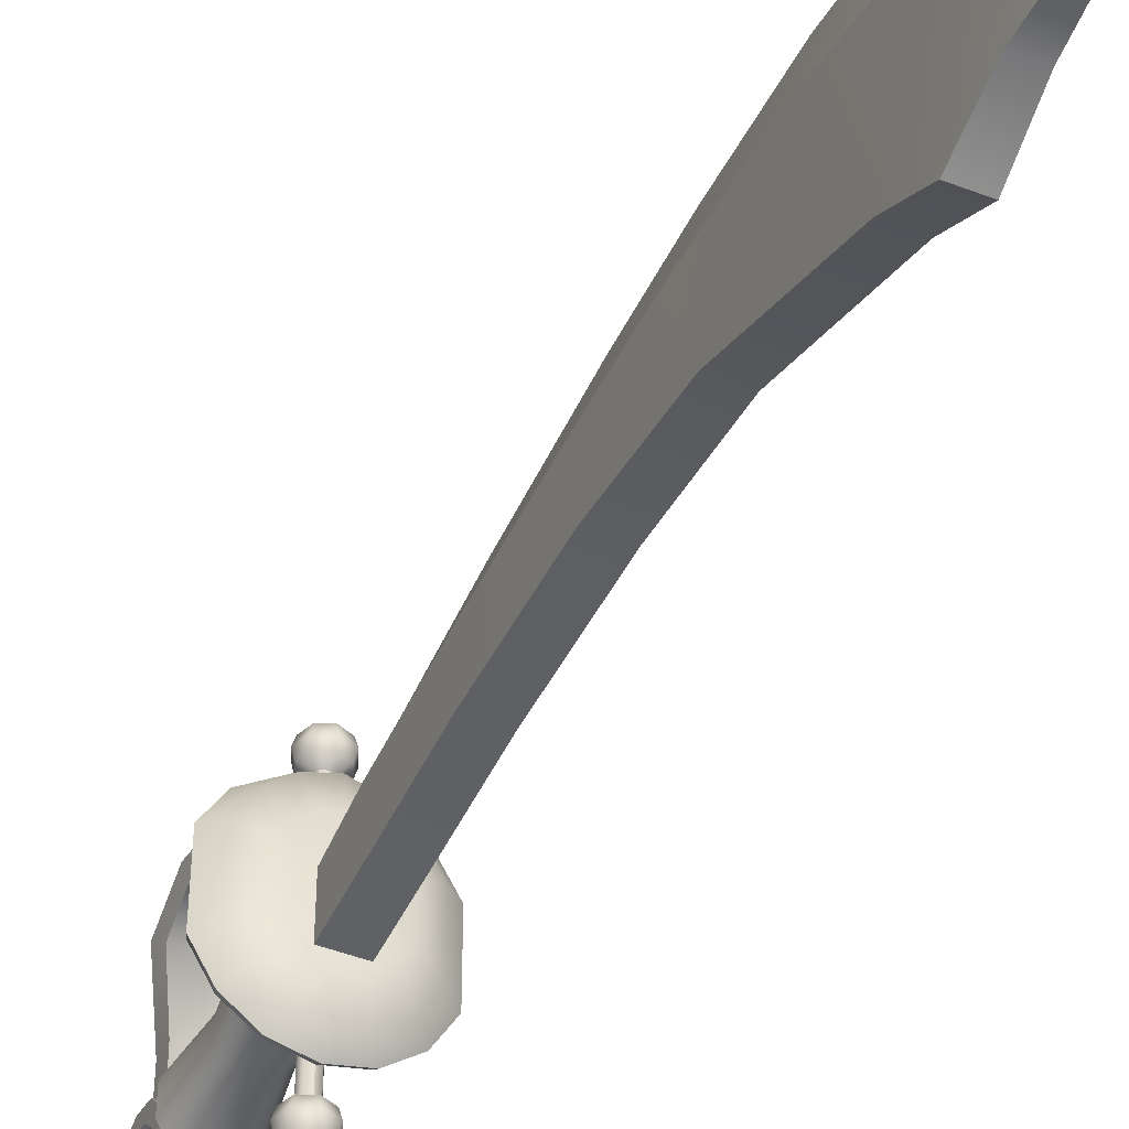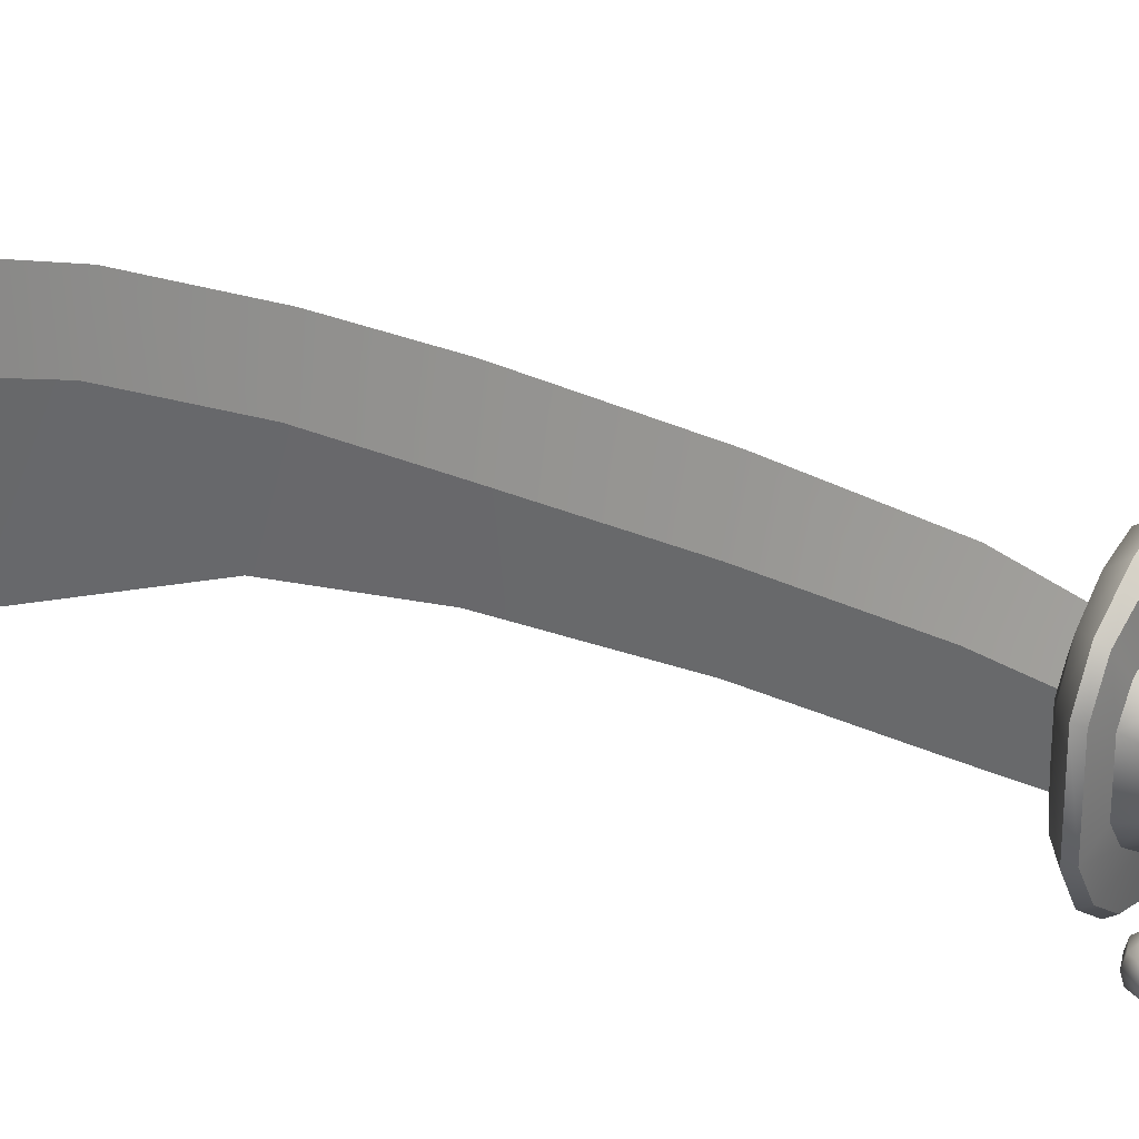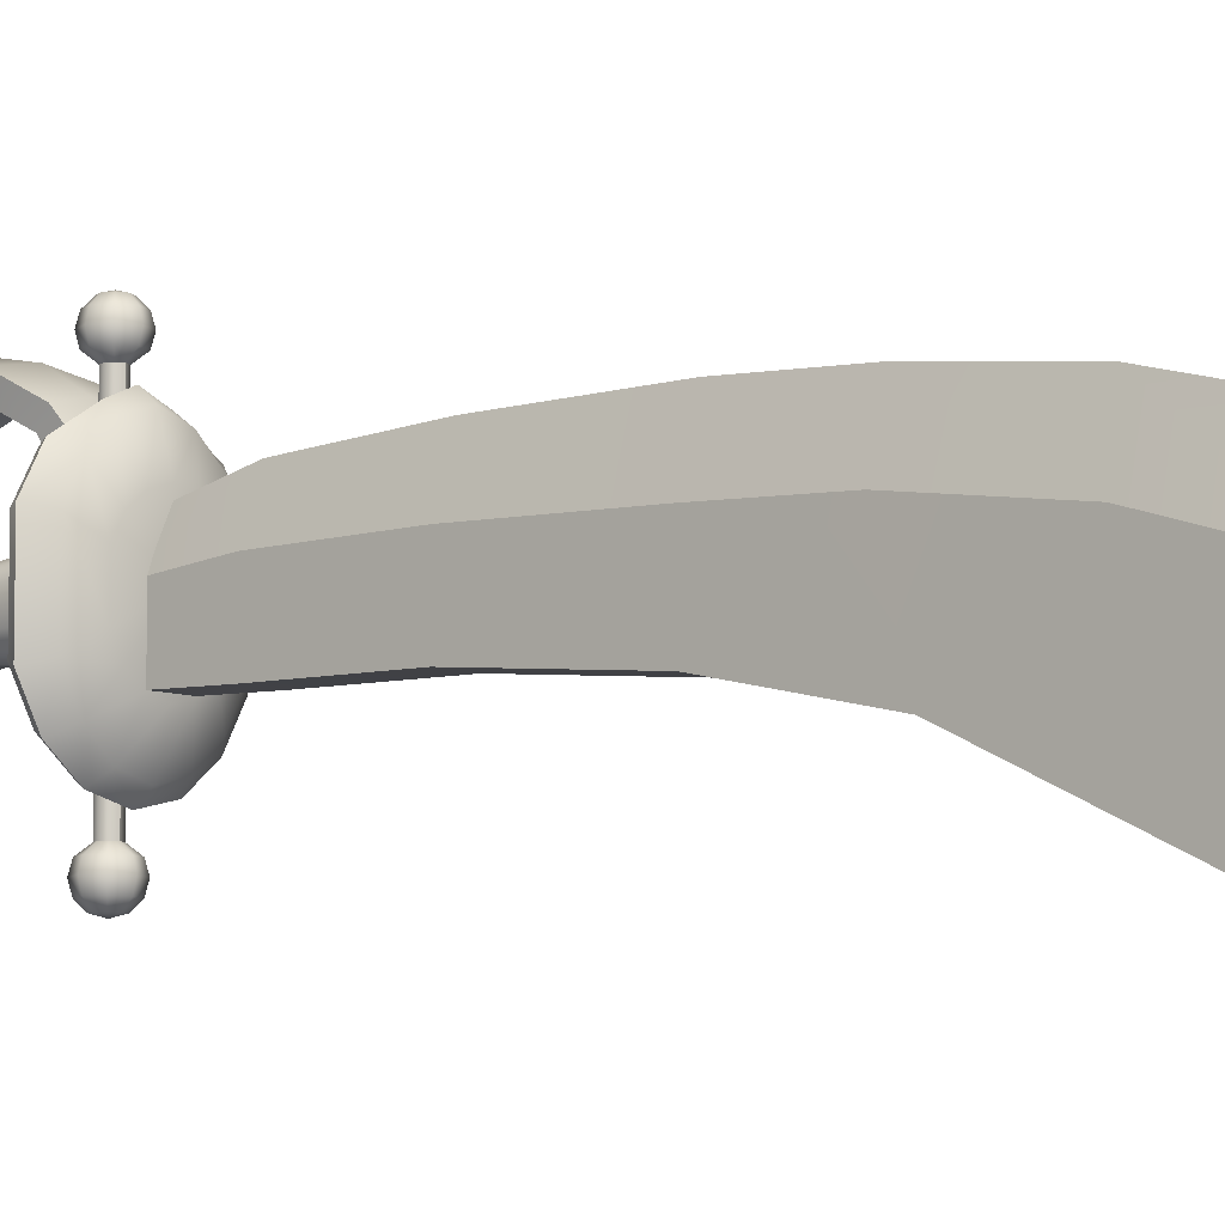
<metadata>
{"format":"obj","ext":"obj","renderer":"f3d","projection":"perspective","resolution":1024,"background":"white","views":[{"elev":-47.2,"azim":156.4,"up":"+Z"},{"elev":32.7,"azim":-56.2,"up":"+Z"},{"elev":-7.7,"azim":132.1,"up":"+Z"}]}
</metadata>
<code>
o scimitar_Cylinder.025
v 0.03336 0.03234 0.01382
v 0.04621 0.1691 0.01914
v 0.02554 0.03234 0.02554
v 0.03537 0.1691 0.03537
v 0.01382 0.03234 0.03336
v 0.01914 0.1691 0.04621
v -0.01382 0.03234 0.03336
v -0.01914 0.1691 0.04621
v -0.02554 0.03234 0.02554
v -0.03537 0.1691 0.03537
v -0.03336 0.03234 0.01382
v -0.04621 0.1691 0.01914
v -0.03336 0.03234 -0.01382
v -0.04621 0.1691 -0.01914
v -0.02554 0.03234 -0.02554
v -0.03537 0.1691 -0.03537
v -0.01382 0.03234 -0.03336
v -0.01914 0.1691 -0.04621
v 0.01382 0.03234 -0.03336
v 0.01914 0.1691 -0.04621
v 0.02554 0.03234 -0.02554
v 0.03537 0.1691 -0.03537
v 0.03336 0.03234 -0.01382
v 0.04621 0.1691 -0.01914
v -0 0.1372 -0.00041
v -0 0.2149 0.00012
v 0.07357 0.1627 0.03394
v 0.05631 0.1627 0.06272
v 0.01798 0.1627 0.08328
v -0 0.1673 0.09155
v -0.01798 0.1627 0.08328
v -0.05631 0.1627 0.06272
v -0.07357 0.1627 0.03394
v -0.07357 0.1627 -0.03394
v -0.05631 0.1627 -0.06272
v -0.03047 0.1627 -0.08194
v -0 0.1627 -0.08869
v 0.03047 0.1627 -0.08194
v 0.05631 0.1627 -0.06272
v 0.07357 0.1627 -0.03394
v 0.04308 0.1372 0.1333
v 0.03798 0.1193 0.1153
v -0 0.1148 0.1247
v -0 0.1323 0.1436
v -0.03798 0.1193 0.1153
v -0.04308 0.1372 0.1333
v 0.05789 0.08711 0.1627
v 0.05287 0.06915 0.1447
v -0 0.06473 0.1542
v -0 0.08218 0.173
v -0.05287 0.06915 0.1447
v -0.05789 0.08711 0.1627
v 0.06167 0.01065 0.18
v 0.05494 0.01065 0.1579
v -0 0.01065 0.1647
v -0 0.01065 0.1874
v -0.05494 0.01065 0.1579
v -0.06167 0.01065 0.18
v 0.05967 -0.05875 0.1559
v 0.05366 -0.03848 0.1393
v -0 -0.04279 0.145
v -0 -0.06356 0.162
v -0.05366 -0.03848 0.1393
v -0.05967 -0.05875 0.1559
v 0.02904 -0.1179 0.09179
v 0.02917 -0.08773 0.0875
v -0 -0.09405 0.09056
v -0 -0.125 0.09496
v -0.02917 -0.08773 0.0875
v -0.02904 -0.1179 0.09179
v 0.02316 -0.1362 0.04891
v 0.02073 -0.1118 0.03034
v -0 -0.1157 0.03601
v -0 -0.1407 0.05504
v -0.02073 -0.1118 0.03034
v -0.02316 -0.1362 0.04891
v -0.04393 -0.06116 0.01991
v 0.0182 -0.06116 0.04808
v -0.03363 -0.06116 0.0368
v 0.04393 -0.06116 0.01991
v 0.03363 -0.06116 0.0368
v -0.04393 -0.06116 -0.01992
v 0.03363 -0.06116 -0.0368
v -0.0182 -0.06116 -0.04808
v -0.0182 -0.06116 0.04808
v -0.03363 -0.06116 -0.0368
v 0.0182 -0.06116 -0.04808
v 0.04393 -0.06116 -0.01992
v -0.0222 -0.08747 5e-06
v -0 -0.07775 0.0219
v -0.01654 -0.08747 0.01702
v 0.0222 -0.08747 5e-06
v 0.01654 -0.08747 0.01702
v -0 -0.07775 -0.02189
v 0.01654 -0.08747 -0.01701
v -0.01654 -0.08747 -0.01701
v 0.05665 0.2149 0.02828
v 0.04336 0.2149 0.05224
v 0.02347 0.2149 0.06825
v -0 0.2149 0.0754
v -0.02347 0.2149 0.06825
v -0.04336 0.2149 0.05224
v -0.05665 0.2149 0.02828
v -0.05665 0.2149 -0.02826
v -0.04336 0.2149 -0.05223
v -0.02347 0.2149 -0.06824
v -0 0.2149 -0.07386
v 0.02347 0.2149 -0.06824
v 0.04336 0.2149 -0.05223
v 0.05665 0.2149 -0.02826
v -0.02294 0.1841 0.007127
v -0 1.427 -0.1824
v 0.02294 0.1841 0.007127
v 0 0.1841 0.05635
v 0 1.281 -0.03551
v -0.02294 0.301 0.01804
v -0.02294 0.4774 0.01804
v -0.02269 0.685 0.01013
v -0.02144 0.8329 0.002745
v -0.0182 1.292 -0.1397
v 0.0182 1.292 -0.1397
v 0.02144 0.8329 0.002745
v 0.02269 0.685 0.01013
v 0.02294 0.4774 0.01804
v 0.02294 0.301 0.01804
v 0 1.166 0.0196
v 0 0.8329 0.08283
v 0 0.685 0.09116
v 0 0.4774 0.09116
v 0 0.301 0.08257
v -0.02294 0.1841 -0.06582
v -0 1.454 -0.3116
v 0.02294 0.1841 -0.06582
v -0.02294 0.301 -0.06971
v -0.02294 0.4774 -0.07331
v -0.02256 0.685 -0.09339
v -0.021 0.8698 -0.1344
v 0.021 0.8698 -0.1344
v 0.02257 0.685 -0.09339
v 0.02294 0.4774 -0.07331
v 0.02294 0.301 -0.06971
v 0.06837 0.1372 0.0257
v 0.05233 0.1372 0.04809
v 0.01753 0.1372 0.06196
v -0 0.1372 0.07965
v -0.01753 0.1372 0.06196
v -0.05233 0.1372 0.04809
v -0.06837 0.1372 0.0257
v -0.06837 0.1372 -0.02712
v -0.05233 0.1372 -0.04952
v -0.02832 0.1372 -0.06448
v -0 0.1372 -0.06973
v 0.02832 0.1372 -0.06448
v 0.05233 0.1372 -0.04952
v 0.06837 0.1372 -0.02712
v -0.01912 1.173 -0.07284
v -0.0203 1.01 -0.02311
v 0.0203 1.01 -0.02311
v 0.01912 1.173 -0.07284
v 0 1.006 0.06144
v -0.01869 1.184 -0.3024
v 0.01869 1.184 -0.3024
v -0.01112 1.347 -0.2734
v -0.01578 1.263 -0.2744
v 0.01578 1.263 -0.2744
v 0.01112 1.347 -0.2734
v -0.01935 1.106 -0.2476
v 0.01934 1.107 -0.2483
v 0.0117 -0.07775 -0.01548
v -0.01529 -0.07775 3e-06
v -0.0117 -0.07775 0.01548
v 0.0117 -0.07775 0.01548
v 0.01529 -0.07775 3e-06
v -0.0117 -0.07775 -0.01548
v -0.0297 -0.1109 4e-06
v 0.0297 -0.1109 4e-06
v -0.0297 -0.1168 -0.02176
v 0.0297 -0.1168 -0.02176
v -0.0297 -0.1327 -0.0377
v 0.0297 -0.1327 -0.0377
v -0.0297 -0.1545 -0.04353
v 0.0297 -0.1545 -0.04353
v -0.0297 -0.1762 -0.0377
v 0.0297 -0.1762 -0.0377
v -0.0297 -0.1922 -0.02176
v 0.0297 -0.1922 -0.02176
v -0.0297 -0.198 4e-06
v 0.0297 -0.198 4e-06
v -0.0297 -0.1922 0.02177
v 0.0297 -0.1922 0.02177
v -0.0297 -0.1762 0.03771
v 0.0297 -0.1762 0.03771
v -0.0297 -0.1545 0.04354
v 0.0297 -0.1545 0.04354
v -0.0297 -0.1327 0.03771
v 0.0297 -0.1327 0.03771
v -0.0297 -0.1168 0.02177
v 0.0297 -0.1168 0.02177
v -0.0297 -0.09071 4e-06
v -0.0297 -0.09925 -0.03187
v 0.0297 -0.09925 -0.03187
v 0.0297 -0.09071 4e-06
v -0.0297 -0.1226 -0.05521
v 0.0297 -0.1226 -0.05521
v -0.0297 -0.1545 -0.06375
v 0.0297 -0.1545 -0.06375
v -0.0297 -0.1863 -0.05521
v 0.0297 -0.1863 -0.05521
v -0.0297 -0.2097 -0.03187
v 0.0297 -0.2097 -0.03187
v -0.0297 -0.2182 4e-06
v 0.0297 -0.2182 4e-06
v -0.0297 -0.2097 0.03188
v 0.0297 -0.2097 0.03188
v -0.0297 -0.1863 0.05522
v 0.0297 -0.1863 0.05522
v -0.0297 -0.1545 0.06376
v 0.0297 -0.1545 0.06376
v -0.0297 -0.1226 0.05522
v 0.0297 -0.1226 0.05522
v -0.0297 -0.09925 0.03188
v 0.0297 -0.09925 0.03188
v -0.02268 -0.1545 4e-06
v 0.02268 -0.1545 4e-06
v 0 -0.09069 -0.03664
v 0 -0.1167 -0.06548
v 0 -0.1545 -0.07562
v 0 -0.1923 -0.06548
v 0 -0.22 -0.03781
v 0 -0.2301 4e-06
v 0 -0.22 0.03781
v 0 -0.1923 0.06549
v 0 -0.1545 0.07562
v 0 -0.1167 0.06549
v 0 -0.09069 0.03664
v 0.0851 0.1986 0.04874
v 0.06513 0.1986 0.09018
v 0.03525 0.1986 0.1179
v -0 0.1986 0.1302
v -0.03525 0.1986 0.1179
v -0.06513 0.1986 0.09018
v -0.0851 0.1986 0.04874
v -0.0851 0.1986 -0.04903
v -0.06513 0.1986 -0.09048
v -0.03525 0.1986 -0.1182
v -0 0.1986 -0.1279
v 0.03525 0.1986 -0.1182
v 0.06513 0.1986 -0.09048
v 0.0851 0.1986 -0.04903
v 0.1033 0.1673 0.05129
v 0.1073 0.1777 0.0547
v 0.07905 0.1673 0.09488
v 0.08191 0.1781 0.101
v 0.02523 0.1673 0.126
v 0.03275 0.1797 0.1322
v -0 0.1673 0.1384
v -0 0.1785 0.1466
v -0.02523 0.1673 0.126
v -0.03275 0.1797 0.1322
v -0.07905 0.1673 0.09488
v -0.08191 0.1781 0.101
v -0.1033 0.1673 0.05129
v -0.1073 0.1777 0.0547
v -0.1033 0.1673 -0.05155
v -0.1073 0.1777 -0.05501
v -0.07914 0.1673 -0.09523
v -0.08193 0.1781 -0.1013
v -0.04286 0.1673 -0.1245
v -0.04423 0.1784 -0.1321
v 0.04286 0.1673 -0.1245
v 0.04423 0.1784 -0.1321
v 0.07914 0.1673 -0.09523
v 0.08193 0.1781 -0.1013
v 0.1033 0.1673 -0.05155
v 0.1073 0.1777 -0.05501
v -0 0.1673 -0.1347
v -0 0.1785 -0.1429
v -0.01385 0.1556 0.2109
v -0.02399 0.1556 0.173
v -0 0.1556 0.2146
v -0.009792 0.1654 0.2109
v -0.01696 0.1726 0.2007
v -0.01959 0.1752 0.1869
v -0.01696 0.1726 0.173
v -0.007593 0.1632 0.1629
v -0 0.1695 0.2109
v -0 0.1796 0.2007
v -0 0.1833 0.1869
v -0 0.1796 0.173
v -0 0.1664 0.1629
v 0.009792 0.1654 0.2109
v 0.01696 0.1726 0.2007
v 0.01958 0.1752 0.1869
v 0.01696 0.1726 0.173
v 0.007592 0.1632 0.1629
v 0.01385 0.1556 0.2109
v 0.02399 0.1556 0.2007
v 0.0277 0.1556 0.1869
v 0.02399 0.1556 0.173
v 0.01074 0.1556 0.1629
v 0.009792 0.1458 0.2109
v 0.01696 0.1387 0.2007
v 0.01958 0.1361 0.1869
v 0.01696 0.1387 0.173
v 0.007592 0.148 0.1629
v -0 0.1418 0.2109
v -0 0.1317 0.2007
v -0 0.1279 0.1869
v -0 0.1317 0.173
v -0 0.1449 0.1629
v -0.009792 0.1458 0.2109
v -0.01696 0.1387 0.2007
v -0.01959 0.1361 0.1869
v -0.01696 0.1387 0.173
v -0.007593 0.148 0.1629
v -0.02399 0.1556 0.2007
v -0.0277 0.1556 0.1869
v -0.01074 0.1556 0.1629
v -0.01074 0.1556 -0.1629
v -0.02399 0.1556 -0.2007
v -0.007593 0.1632 -0.1629
v -0.01696 0.1726 -0.173
v -0.01959 0.1752 -0.1869
v -0.01696 0.1726 -0.2007
v -0.009792 0.1654 -0.2109
v -0 0.1664 -0.1629
v -0 0.1796 -0.173
v -0 0.1833 -0.1869
v -0 0.1796 -0.2007
v -0 0.1695 -0.2109
v 0.007592 0.1632 -0.1629
v 0.01696 0.1726 -0.173
v 0.01958 0.1752 -0.1869
v 0.01696 0.1726 -0.2007
v 0.009792 0.1654 -0.2109
v -0 0.1556 -0.2146
v 0.01074 0.1556 -0.1629
v 0.02399 0.1556 -0.173
v 0.0277 0.1556 -0.1869
v 0.02399 0.1556 -0.2007
v 0.01385 0.1556 -0.2109
v 0.007592 0.148 -0.1629
v 0.01696 0.1387 -0.173
v 0.01958 0.1361 -0.1869
v 0.01696 0.1387 -0.2007
v 0.009792 0.1458 -0.2109
v -0 0.1449 -0.1629
v -0 0.1317 -0.173
v -0 0.1279 -0.1869
v -0 0.1317 -0.2007
v -0 0.1418 -0.2109
v -0.007593 0.148 -0.1629
v -0.01696 0.1387 -0.173
v -0.01959 0.1361 -0.1869
v -0.01696 0.1387 -0.2007
v -0.009792 0.1458 -0.2109
v -0.02399 0.1556 -0.173
v -0.0277 0.1556 -0.1869
v -0.01385 0.1556 -0.2109
v -0.01406 -0.1229 4e-06
v -0.01406 -0.1271 -0.01579
v -0.01406 -0.1387 -0.02735
v -0.01406 -0.1545 -0.03158
v -0.01406 -0.1703 -0.02735
v -0.01406 -0.1818 -0.01579
v -0.01406 -0.1861 4e-06
v -0.01406 -0.1818 0.0158
v -0.01406 -0.1703 0.02736
v -0.01406 -0.1545 0.03159
v -0.01406 -0.1387 0.02736
v -0.01406 -0.1271 0.0158
v 0.01406 -0.1271 -0.01579
v 0.01406 -0.1229 4e-06
v 0.01406 -0.1387 -0.02735
v 0.01406 -0.1545 -0.03158
v 0.01406 -0.1703 -0.02735
v 0.01406 -0.1818 -0.01579
v 0.01406 -0.1861 4e-06
v 0.01406 -0.1818 0.0158
v 0.01406 -0.1703 0.02736
v 0.01406 -0.1545 0.03159
v 0.01406 -0.1387 0.02736
v 0.01406 -0.1271 0.0158
f 12 14 13 11
f 1 2 4 3
f 3 4 6 5
f 18 20 19 17
f 7 8 10 9
f 9 10 12 11
f 82 77 11 13
f 13 14 16 15
f 15 16 18 17
f 85 78 5 7
f 19 20 22 21
f 21 22 24 23
f 275 251 250 274
f 37 36 268 276
f 108 109 248 247
f 100 101 240 239
f 246 277 269 245
f 97 110 26
f 271 247 248 273
f 247 271 277 246
f 107 108 247 246
f 99 100 239 238
f 28 27 250 252
f 273 248 249 275
f 251 236 237 253
f 103 104 243 242
f 154 39 40 155
f 153 38 39 154
f 152 37 38 153
f 151 36 37 152
f 150 35 36 151
f 149 34 35 150
f 40 27 142 155
f 147 32 33 148
f 146 31 32 147
f 146 145 43 45
f 31 146 45 46
f 143 28 29 144
f 142 27 28 143
f 41 44 50 47
f 43 42 48 49
f 30 31 46 44
f 144 29 41 42
f 29 30 44 41
f 145 144 42 43
f 50 52 58 56
f 48 47 53 54
f 46 45 51 52
f 42 41 47 48
f 44 46 52 50
f 45 43 49 51
f 56 58 64 62
f 51 49 55 57
f 49 48 54 55
f 47 50 56 53
f 52 51 57 58
f 57 63 64 58
f 56 62 59 53
f 54 60 61 55
f 57 55 61 63
f 64 63 69 70
f 59 62 68 65
f 69 67 73 75
f 68 70 76 74
f 60 59 65 66
f 62 64 70 68
f 63 61 67 69
f 61 60 66 67
f 67 66 72 73
f 65 68 74 71
f 70 69 75 76
f 66 65 71 72
f 92 173 93
f 173 88 80
f 173 172 93
f 170 174 96
f 173 92 95
f 94 169 95
f 81 80 1 3
f 78 81 3 5
f 87 84 17 19
f 79 85 7 9
f 77 79 9 11
f 80 88 23 1
f 86 82 13 15
f 84 86 15 17
f 90 78 85
f 83 87 19 21
f 88 83 21 23
f 26 104 103
f 26 98 97
f 26 99 98
f 26 100 99
f 26 101 100
f 26 102 101
f 26 103 102
f 25 155 142
f 26 105 104
f 26 106 105
f 26 107 106
f 26 108 107
f 26 109 108
f 26 110 109
f 172 90 93
f 170 89 91
f 90 171 91
f 169 173 95
f 81 172 173 80
f 170 77 82
f 84 94 174 86
f 171 90 85 79
f 94 84 87
f 169 94 87 83
f 77 170 171 79
f 88 173 169 83
f 90 172 81 78
f 174 170 82 86
f 263 242 243 265
f 253 237 238 255
f 53 59 60 54
f 148 149 25
f 25 142 143
f 25 143 144
f 25 144 145
f 25 145 146
f 25 146 147
f 25 147 148
f 110 97 236 249
f 25 149 150
f 25 150 151
f 25 151 152
f 25 152 153
f 25 153 154
f 25 154 155
f 199 221 91 89
f 225 201 204 226
f 226 204 206 227
f 227 206 208 228
f 228 208 210 229
f 229 210 212 230
f 230 212 214 231
f 231 214 216 232
f 232 216 218 233
f 233 218 220 234
f 184 182 375 376
f 234 220 222 235
f 200 199 89 96
f 189 191 368 367
f 177 175 199 200
f 176 178 201 202
f 179 177 200 203
f 178 180 204 201
f 181 179 203 205
f 180 182 206 204
f 183 181 205 207
f 182 184 208 206
f 185 183 207 209
f 184 186 210 208
f 187 185 209 211
f 186 188 212 210
f 189 187 211 213
f 188 190 214 212
f 191 189 213 215
f 190 192 216 214
f 193 191 215 217
f 192 194 218 216
f 195 193 217 219
f 194 196 220 218
f 197 195 219 221
f 196 198 222 220
f 175 197 221 199
f 198 176 202 222
f 197 175 360 371
f 175 177 361 360
f 192 190 379 380
f 183 185 365 364
f 176 198 383 373
f 178 176 373 372
f 191 193 369 368
f 186 184 376 377
f 177 179 362 361
f 194 192 380 381
f 185 187 366 365
f 180 178 372 374
f 193 195 370 369
f 188 186 377 378
f 179 181 363 362
f 196 194 381 382
f 187 189 367 366
f 182 180 374 375
f 195 197 371 370
f 190 188 378 379
f 181 183 364 363
f 198 196 382 383
f 225 200 96
f 219 234 235 221
f 217 233 234 219
f 215 232 233 217
f 213 231 232 215
f 211 230 231 213
f 209 229 230 211
f 207 228 229 209
f 205 227 228 207
f 203 226 227 205
f 200 225 226 203
f 235 90 91
f 235 222 93
f 222 202 92 93
f 202 201 95 92
f 225 94 95
f 174 94 96
f 89 170 96
f 171 170 91
f 29 28 252 254
f 30 29 254 256
f 257 239 240 259
f 31 30 256 258
f 32 31 258 260
f 33 32 260 262
f 35 34 264 266
f 36 35 266 268
f 40 39 272 274
f 275 249 236 251
f 39 38 270 272
f 38 37 276 270
f 267 244 245 269
f 104 105 244 243
f 265 243 244 267
f 101 102 241 240
f 109 110 249 248
f 34 33 262 264
f 97 98 237 236
f 105 106 245 244
f 261 241 242 263
f 102 103 242 241
f 259 240 241 261
f 255 238 239 257
f 98 99 238 237
f 106 107 246 245
f 263 265 264 262
f 273 275 274 272
f 271 273 272 270
f 277 271 270 276
f 269 277 276 268
f 267 269 268 266
f 265 267 266 264
f 40 274 250 27
f 261 263 262 260
f 259 261 260 258
f 257 259 258 256
f 255 257 256 254
f 253 255 254 252
f 251 253 252 250
f 279 317 283 284
f 316 278 281 282
f 318 279 284 285
f 317 316 282 283
f 278 280 281
f 285 284 289 290
f 283 282 287 288
f 281 280 286
f 284 283 288 289
f 282 281 286 287
f 290 289 294 295
f 288 287 292 293
f 286 280 291
f 289 288 293 294
f 287 286 291 292
f 295 294 299 300
f 293 292 297 298
f 291 280 296
f 294 293 298 299
f 292 291 296 297
f 300 299 304 305
f 298 297 302 303
f 296 280 301
f 299 298 303 304
f 297 296 301 302
f 303 302 307 308
f 301 280 306
f 304 303 308 309
f 302 301 306 307
f 305 304 309 310
f 306 280 311
f 309 308 313 314
f 307 306 311 312
f 310 309 314 315
f 308 307 312 313
f 314 313 317 279
f 312 311 278 316
f 315 314 279 318
f 313 312 316 317
f 311 280 278
f 336 359 325
f 320 358 323 324
f 357 319 321 322
f 359 320 324 325
f 358 357 322 323
f 331 326 290 295
f 325 324 329 330
f 323 322 327 328
f 326 321 285 290
f 336 325 330
f 324 323 328 329
f 322 321 326 327
f 330 329 334 335
f 328 327 332 333
f 342 337 300 305
f 336 330 335
f 329 328 333 334
f 327 326 331 332
f 335 334 340 341
f 333 332 338 339
f 347 342 305 310
f 336 335 341
f 334 333 339 340
f 332 331 337 338
f 341 340 345 346
f 339 338 343 344
f 352 347 310 315
f 336 341 346
f 340 339 344 345
f 338 337 342 343
f 344 343 348 349
f 319 352 315 318
f 336 346 351
f 345 344 349 350
f 343 342 347 348
f 346 345 350 351
f 321 319 318 285
f 336 351 356
f 350 349 354 355
f 348 347 352 353
f 351 350 355 356
f 349 348 353 354
f 336 356 359
f 355 354 358 320
f 353 352 319 357
f 356 355 320 359
f 354 353 357 358
f 337 331 295 300
f 223 360 361
f 223 361 362
f 223 362 363
f 223 363 364
f 223 364 365
f 223 365 366
f 223 366 367
f 223 367 368
f 223 368 369
f 223 369 370
f 223 370 371
f 223 371 360
f 224 372 373
f 224 374 372
f 224 375 374
f 224 376 375
f 224 377 376
f 224 378 377
f 224 379 378
f 224 380 379
f 224 381 380
f 224 382 381
f 224 383 382
f 224 373 383
f 90 235 93
f 201 225 95
f 94 225 96
f 221 235 91
f 23 24 2 1
f 6 8 7 5
f 148 33 34 149
f 124 129 130 125
f 114 130 116 111
f 128 118 117 129
f 127 119 118 128
f 126 115 120
f 113 125 130 114
f 123 128 129 124
f 122 127 128 123
f 121 112 115
f 129 117 116 130
f 121 126 159
f 158 160 127 122
f 160 157 119 127
f 126 120 156
f 120 112 132
f 120 115 112
f 115 126 121
f 126 156 157 160
f 159 126 160 158
f 112 121 132
f 132 166 163
f 119 157 137
f 111 116 134 131
f 116 117 135 134
f 122 123 139
f 117 118 136 135
f 159 162 165
f 123 124 140 139
f 119 137 136
f 124 125 141 140
f 125 113 133 141
f 141 133 131 134
f 135 136 139 140
f 134 135 140 141
f 156 120 164
f 136 137 138 139
f 121 166 132
f 158 122 138
f 156 161 167
f 159 168 162
f 161 164 165 162
f 163 164 120
f 165 166 121
f 163 166 165 164
f 163 120 132
f 167 137 157
f 138 168 158
f 138 137 167 168
f 161 162 168 167
f 158 168 159
f 157 156 167
f 121 159 165
f 161 156 164
f 138 122 139
f 118 119 136

</code>
